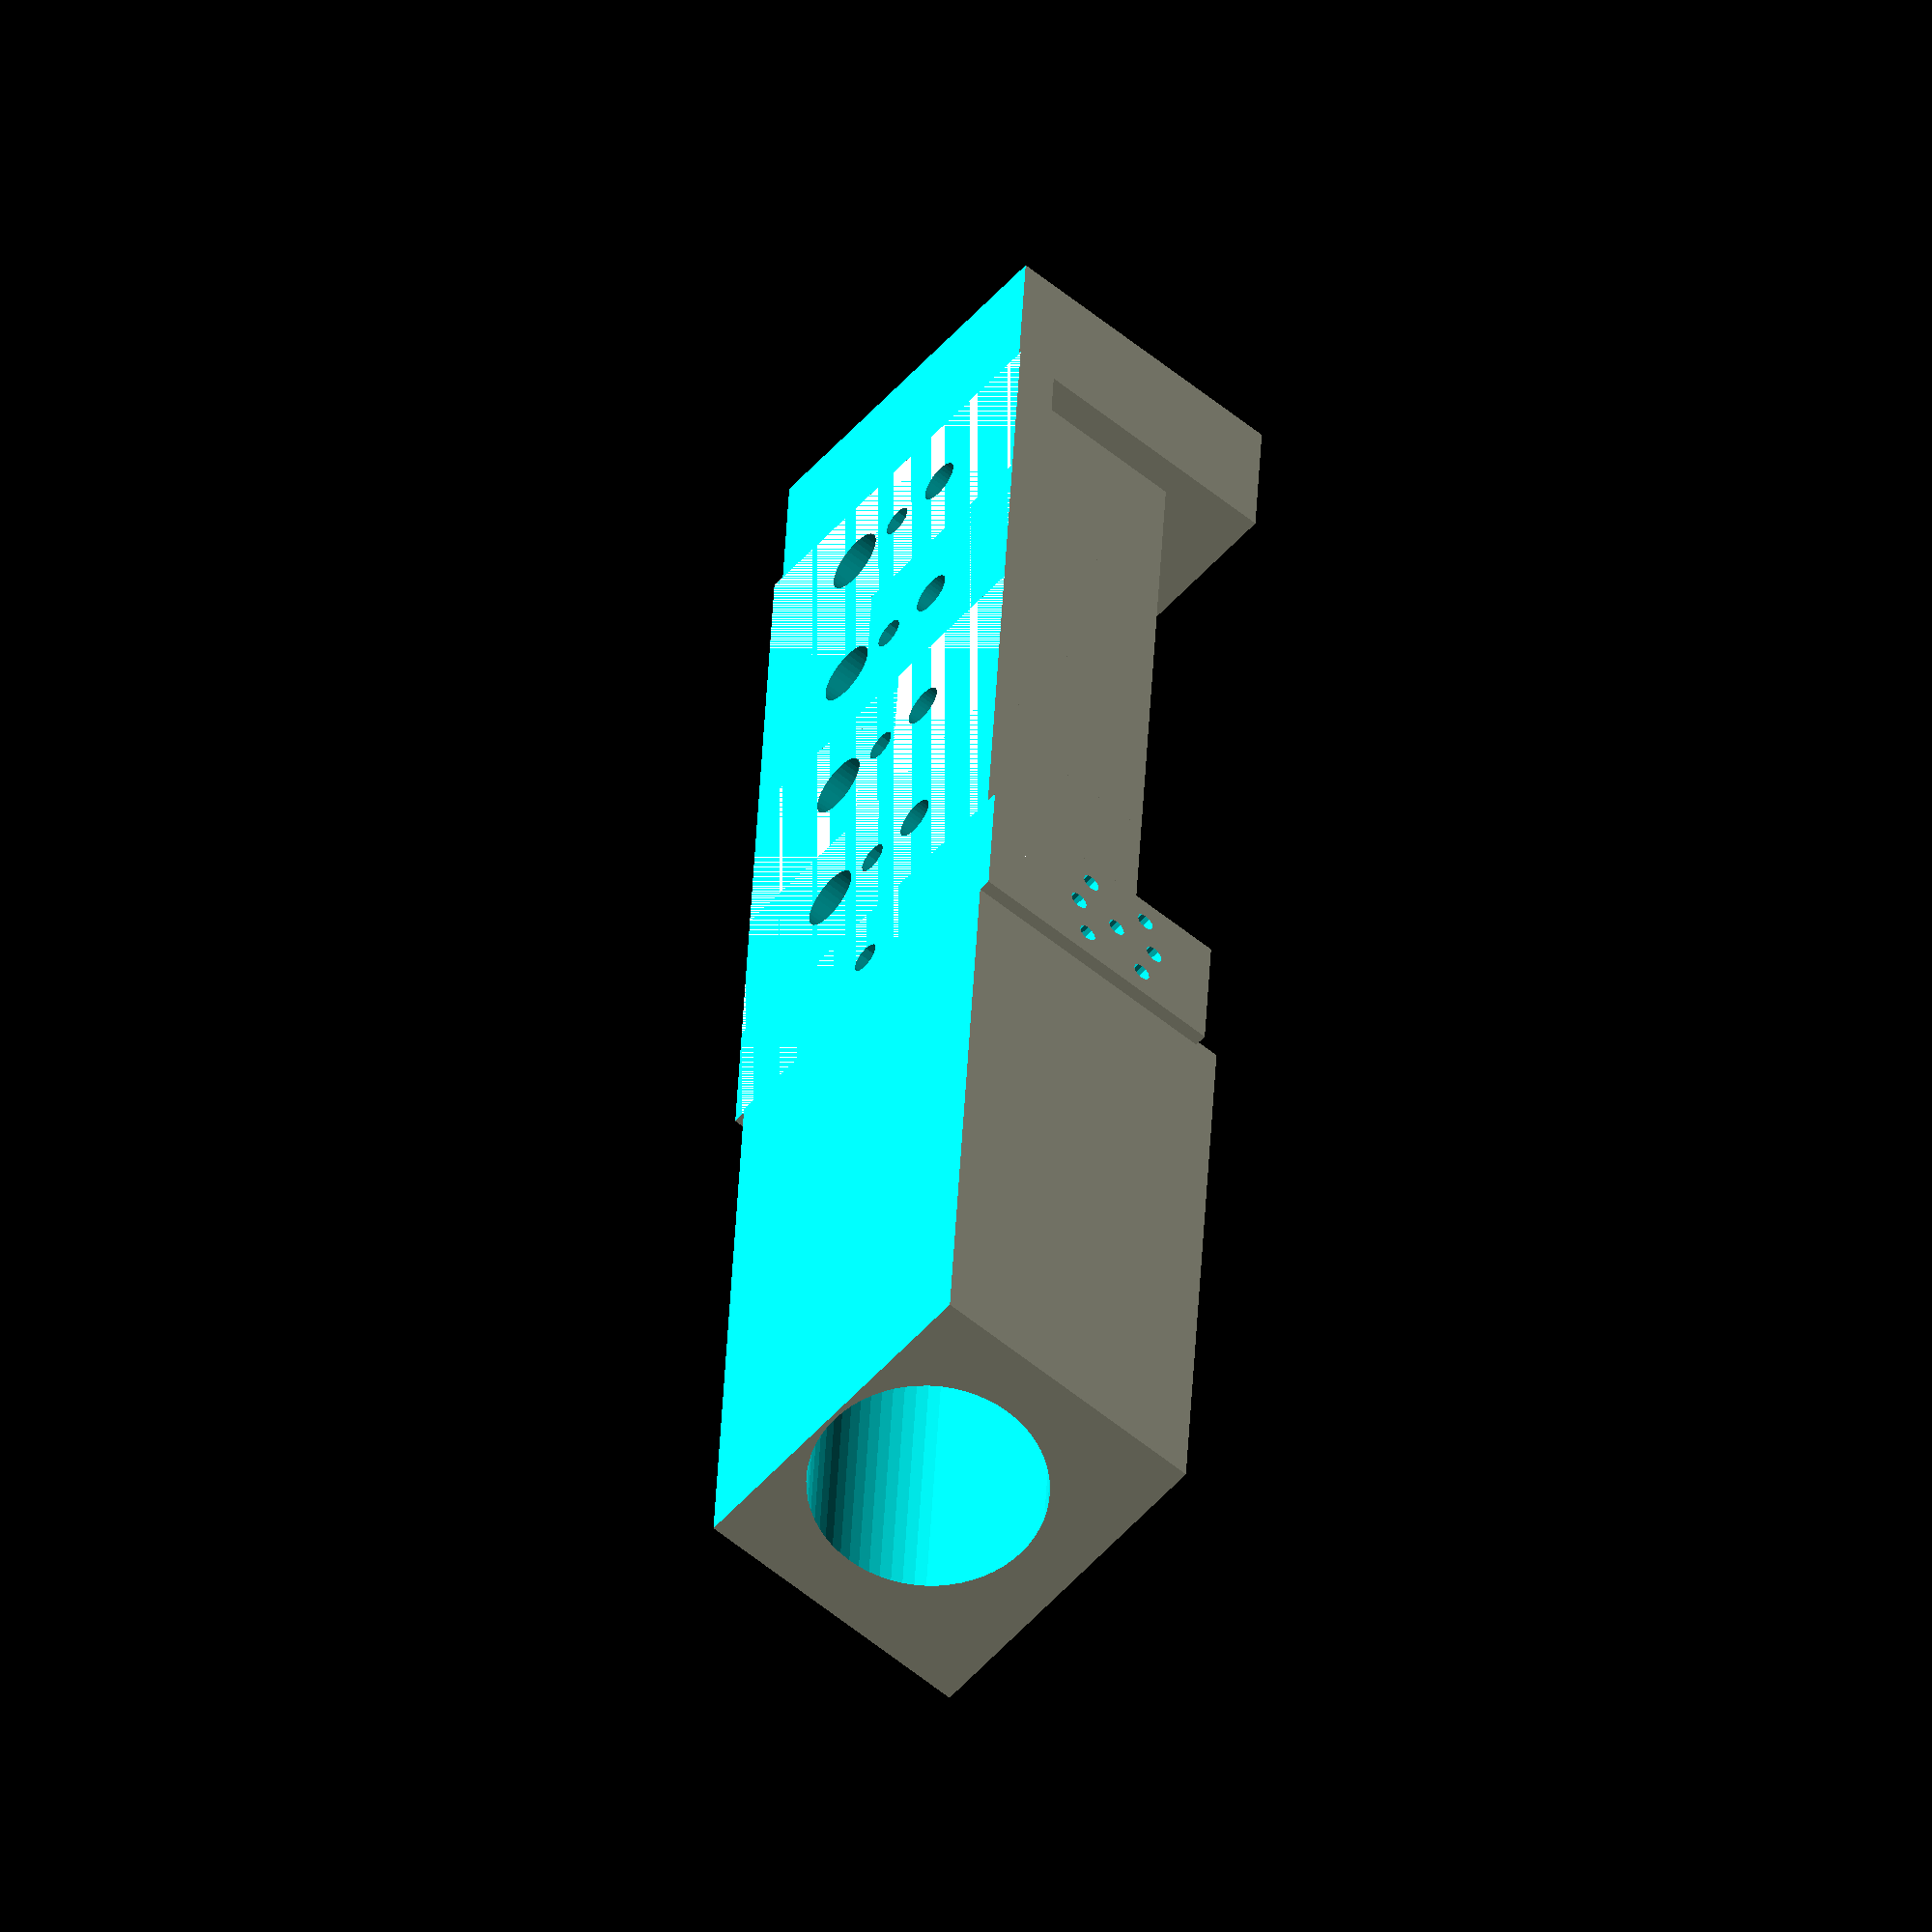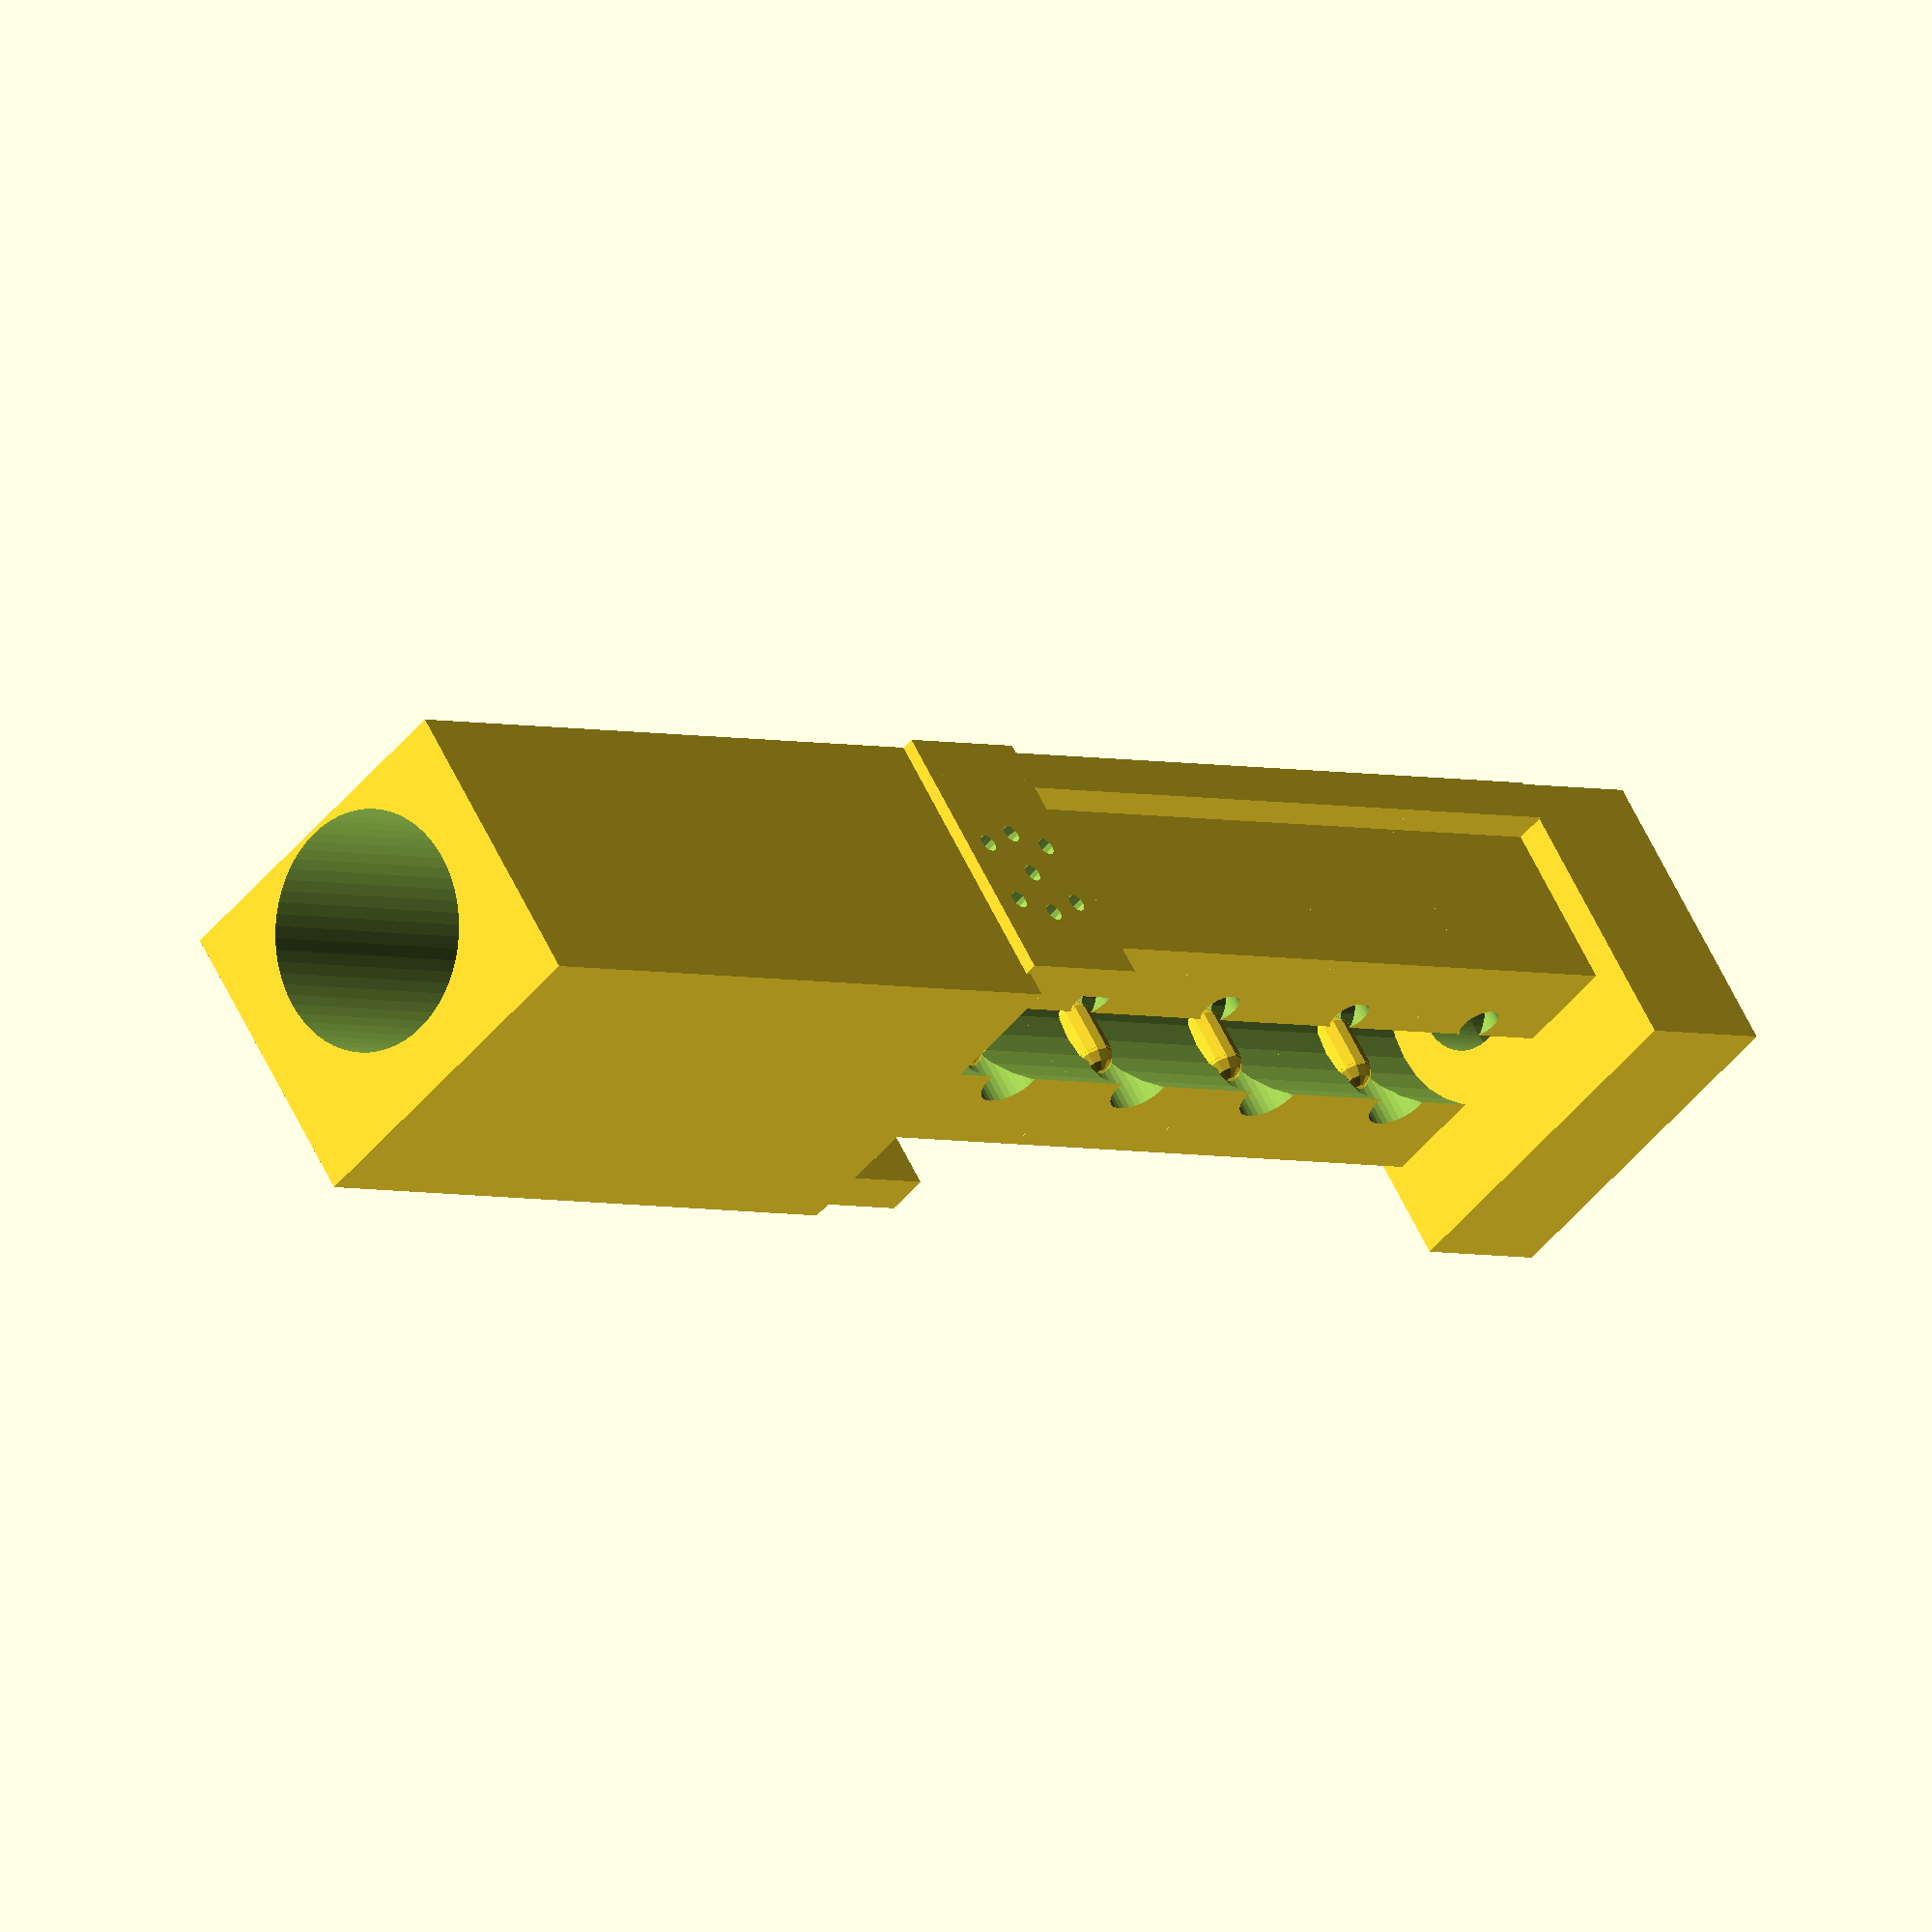
<openscad>
motor_radius=11.2;
bearing_radius=7.1;

module motor() {
   r = motor_radius;
   s = 3*motor_radius;
   translate([0,0,2+r/2])
	difference() {
	   cube([s,2*s,s],center=true);
 	   rotate([90,0,0])
          cylinder(r=r,h=4*s,center=true,$fn=64);
   }
}
 
module bearing() {
          r = bearing_radius;
          s = 3*motor_radius;
      delta = r;
    translate([0,0,2+motor_radius/2]) 
      difference() {  
	      cube([s,2*delta,s],center=true);
         translate([0,delta-1,0])
 	       rotate([90,0,0])
           cylinder(r=r,h=delta+6,center=true,$fn=64);
 	      translate([0,1-delta,0])
          rotate([90,0,0])
           cylinder(r=r-2,h=delta+6,center=true,$fn=64);
   }
}


module switch(len,wid,hgt) {
rad = 0.9;
con = 4.5;
hld = 3.25;
wld = 4;
	difference() {
        cube([len,wid,hgt],center=true);
	     for (i = [ -1 : 1 ]) {
		     translate([i*con,0,0])
		        cylinder(r=rad,h=hgt*4,center=true,$fn=12);
        }
	     for (j = [ -1, 1 ]) {
          for (k = [-1, 1]) {
		     translate([j*hld,k*wld,0])
		        cylinder(r=rad,h=hgt*4,center=true,$fn=12);
          }
        }
  }
}

module blockr(len, wid, hgt, rad,slot, pipoff) {

difference() {
   union() {
    translate([2,0,-10])
        cube([20,wid,4],center=true);
	 difference() {
      translate([4,0,0])
        cube([len,wid,hgt],center=true);
      translate([-8,0,0])
		   rotate([90,0,0])
            cylinder(r=3+hgt/2,h=hgt*4,center=true,$fn=32);
    }
    }
		//translate([1-len/3,0])
      //   cube([2+len/2,wid/2,hgt],center=true);
	   translate([3-rad,0,0])
		  cylinder(r=rad,h=hgt*4,center=true,$fn=32);
   }
   translate([pipoff,0,2])
      pip(slot,wid,hgt,rad+1,1, pipoff, 0);
			
}

module pip(slot,wid,ht, tuber,n, xoff, yoff) {
       translate([xoff,yoff,-4])
         sphere(tuber/2,center=true,$fn=12);
   	translate([xoff,yoff,-2])
         cylinder(r=tuber/2,h=0.5+ht/4,center=true,$fn=12);
       translate([xoff,yoff,0])
         sphere(tuber/2,center=true,$fn=12);
}
module phaseswitch() {
  difference() {
   union() {
    cube([36,14,4],center=true);

     translate([16,0,13])
      rotate([0,90,0])switch(22,14,4);
     translate([-16,0,13])
      rotate([0,90,0]) switch(22,14,4);
   }  
  translate([0,0,2])
    cylinder(r1=1.16, r2=3.8,h=2.8,center=true,$fn=12);
  cylinder(r=1.5,h=10,center=true,$fn=12);
  }
}

module tubepair() {
  difference() {
  union() {
  translate([6,0,8])
   blockr(10,18,16,  3,  3,   1.5);
  translate([-5,0,8])
   rotate([0,0,180])
   blockr(10,18,16,  2, 1.8,   1.4);
  }  translate([0,0,0])
    cylinder(r1=1.5, r2=3.8,h=2.8,center=true,$fn=12);
  cylinder(r=1.5,h=10,center=true,$fn=12);
  }
}

module xreticule() {
  for (i = [-10:10]) {
    translate([i,0,8])
     cube([0.2,0.2,0.2],center=true);
   }
}

module zreticule() {
  for (i = [-14:14]) {
    translate([0,0,i])
     cube([0.2,0.2,0.2],center=true);
   }
}

module test() {
 // translate([0,0,2]) xreticule();
 // zreticule();

//  translate([0,18,0]) {
//    xreticule();

  translate([0,0,-2])
        phaseswitch();
  for(i = [16:18:70]) {
   translate([0,i,0])
       tubepair();
  }
  translate([0,-40,0])
      motor();
  translate([0,86,0])
      bearing();
}

difference() {
test();
translate([0,0,-9])
  cube([40,240,10],center=true);
 }
//phaseswitch();
//tubepair();


</openscad>
<views>
elev=237.9 azim=176.3 roll=310.3 proj=o view=solid
elev=297.9 azim=133.0 roll=334.3 proj=o view=wireframe
</views>
